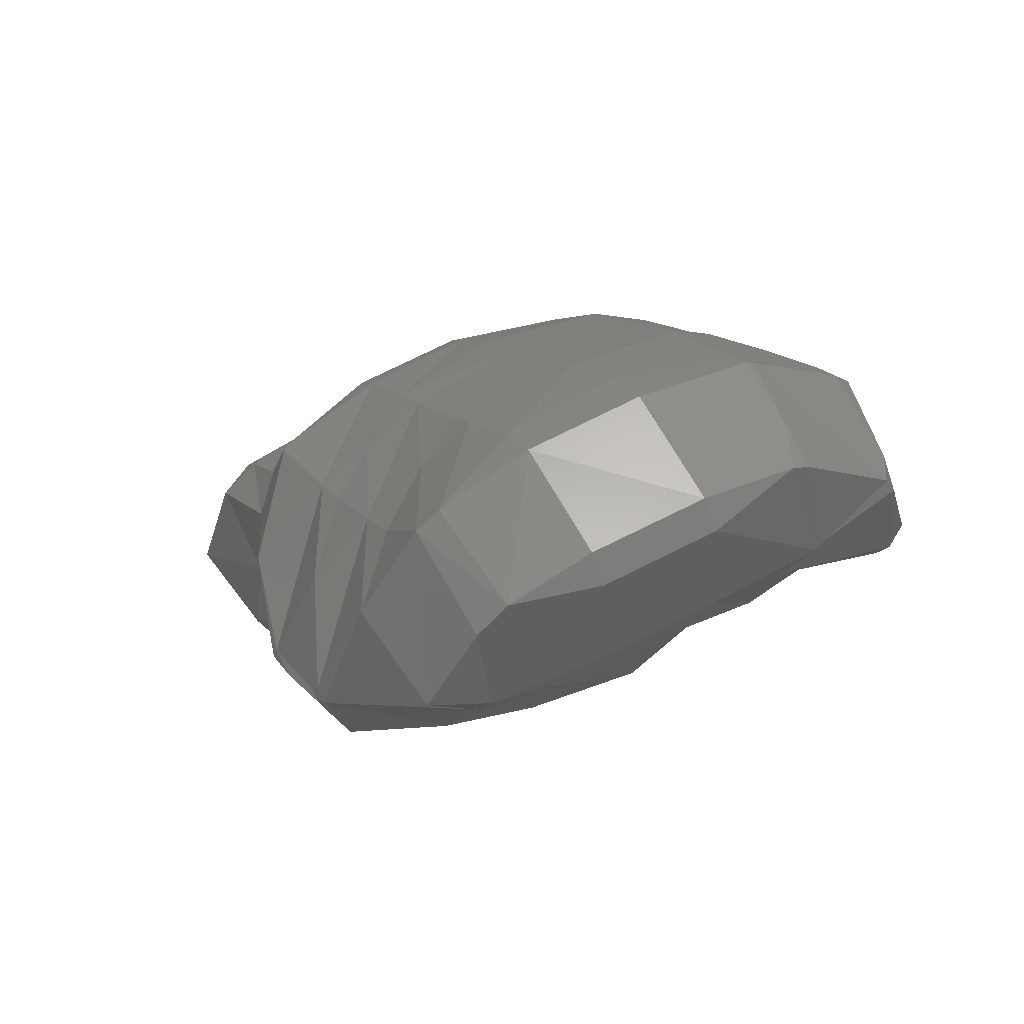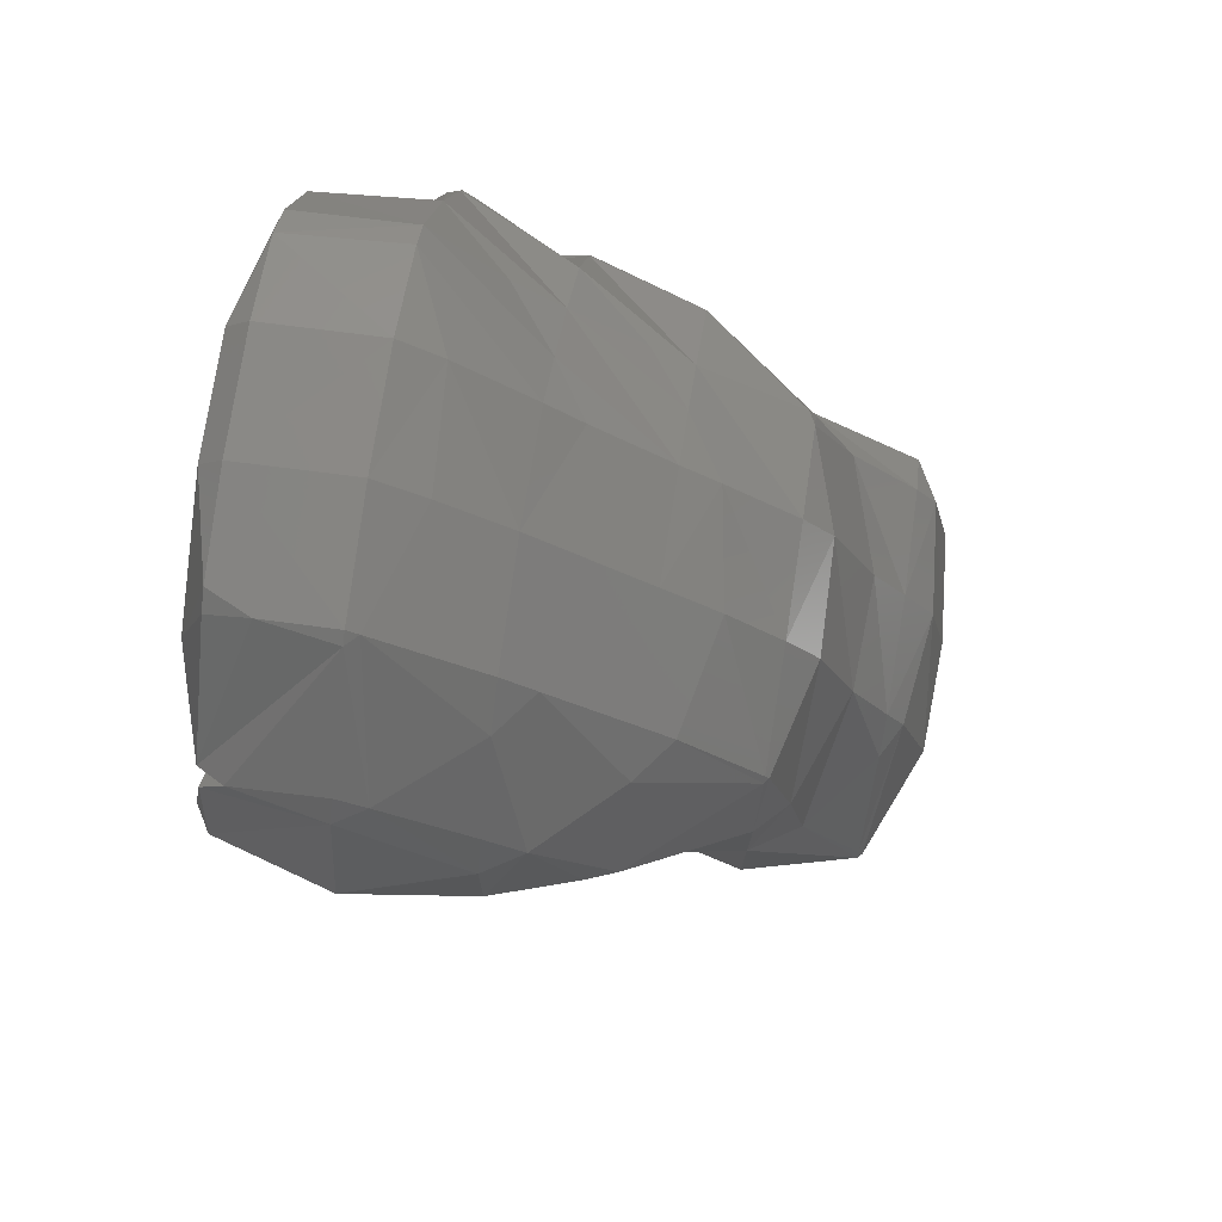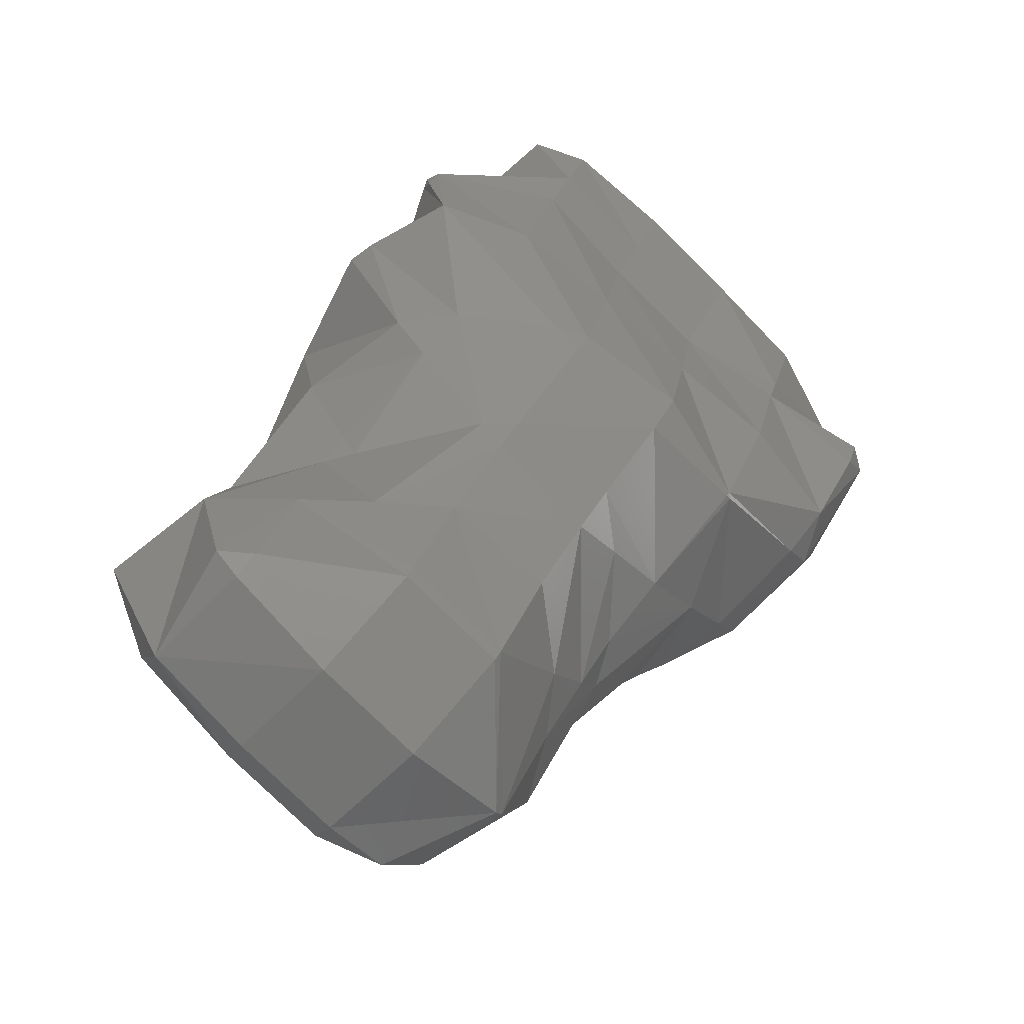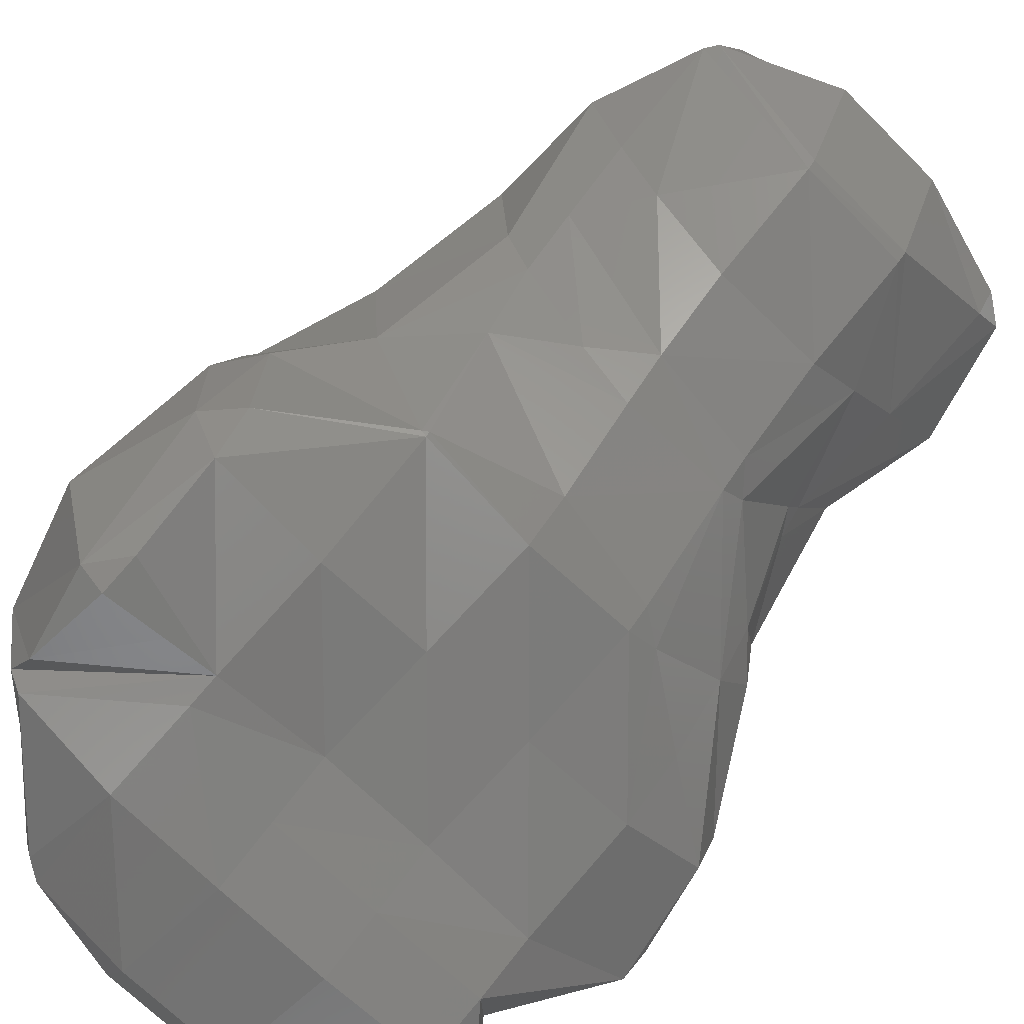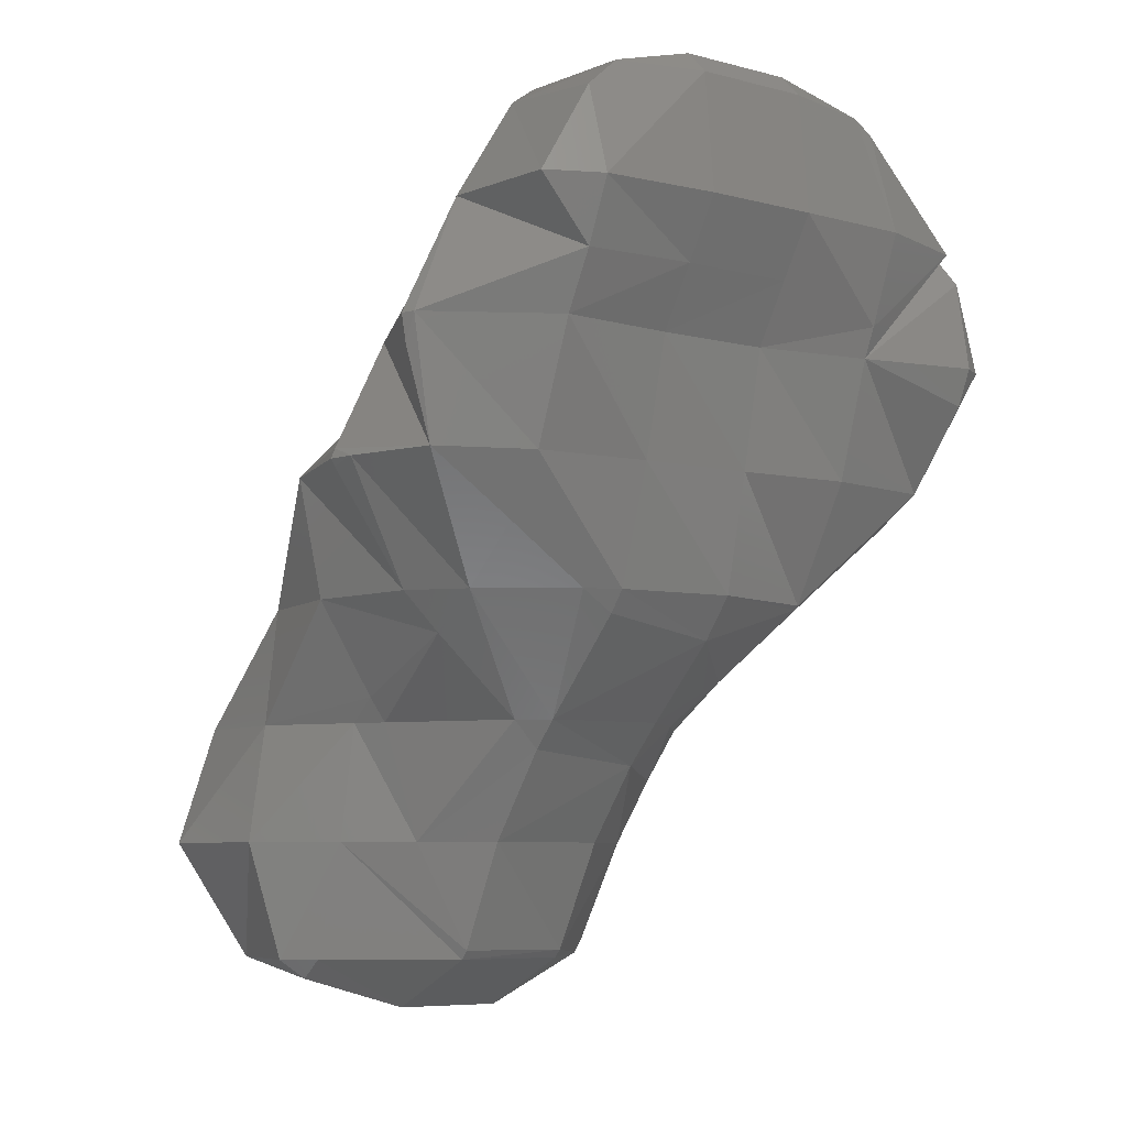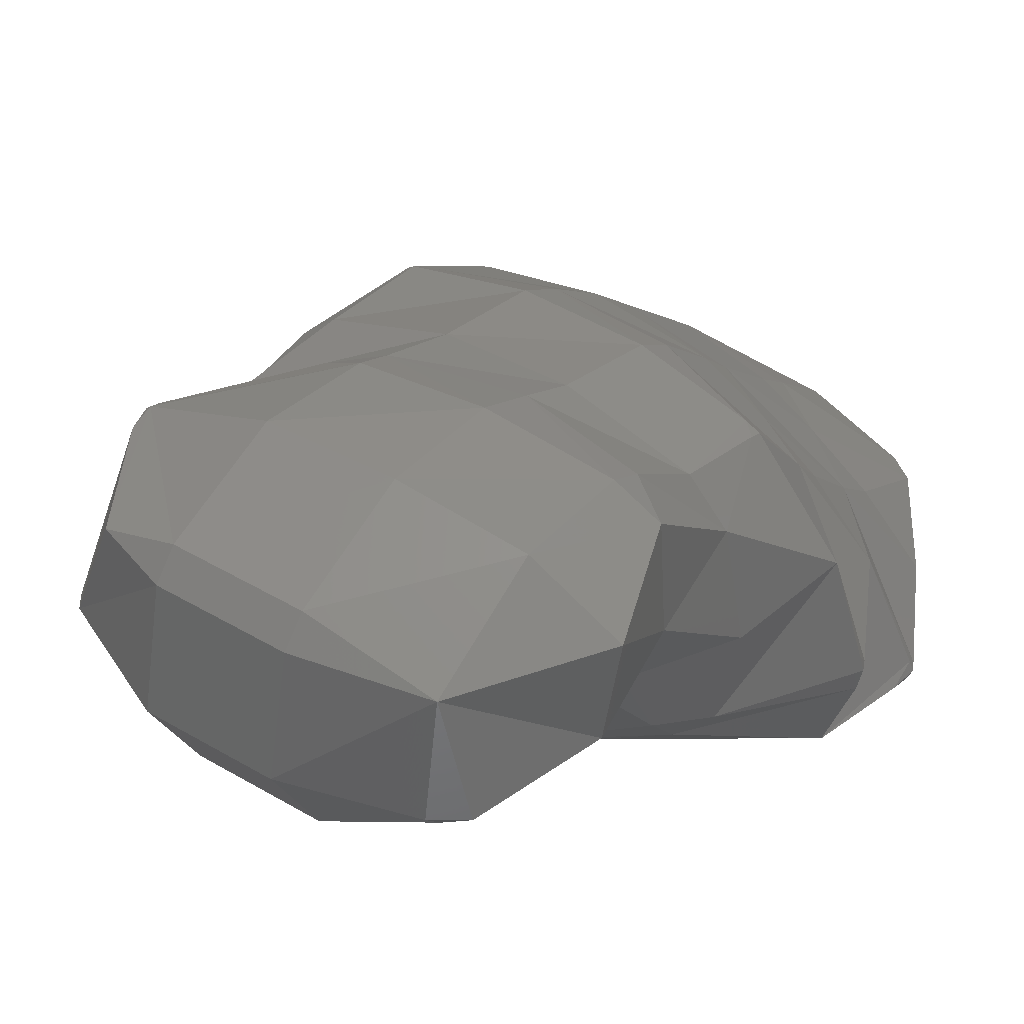
<metadata>
{"format":"stl","ext":"stl","renderer":"f3d","projection":"perspective","resolution":1024,"background":"white","views":[{"elev":58.9,"azim":-28.8,"up":"+Z"},{"elev":76.5,"azim":98.8,"up":"+Z"},{"elev":-78.2,"azim":-44.6,"up":"+Z"},{"elev":-68.6,"azim":135.0,"up":"+Y"},{"elev":-7.0,"azim":-37.3,"up":"+Z"},{"elev":46.9,"azim":-146.4,"up":"+Y"}]}
</metadata>
<code>
# stl→obj: 179 verts, 356 faces
v 3.864 -44 -40
v 2 -44 -40.88
v 2 -45.86 -40
v 0 -45.86 -40
v 2 -46 -39.86
v 0 -46 -39.84
v 0 -46.89 -38
v -1.039 -46 -38
v 0 -48 -36.48
v -0.4582 -48 -36
v 0 -48.44 -36
v -2 -48.88 -34
v -0.5694 -50 -34
v -2 -50 -33.03
v -2 -50.71 -32
v -3.539 -50 -32
v -4 -50.22 -30
v -4 -50 -30.47
v -4.077 -50 -30
v -4 -49.82 -30
v -4 -50 -29.84
v -3.094 -48 -30
v -2 -48 -28.86
v -2 -46.73 -30
v -1.063 -46 -30
v -2 -46 -30.58
v 0 -44 -31.29
v -1.772 -44 -32
v 0 -43.44 -32
v -2 -43.23 -34
v 0 -42.62 -34
v 0 -42 -35
v 2 -42 -35.4
v 0 -41.4 -36
v 2 -41.66 -36
v 2 -41.09 -38
v 4 -41.92 -38
v 2 -41.6 -40
v 3.143 -42 -40
v 2 -42 -40.4
v 0 -44 -40.88
v 0 -42 -40.4
v -2 -42 -40
v 0 -41.6 -40
v -2 -41.19 -38
v -3.397 -42 -38
v -2.72 -42 -36
v -2.853 -44 -36
v -2.634 -44 -34
v -3 -46 -34
v -3.436 -46 -32
v -2.679 -48 -34
v -4 -48 -32.12
v -4 -48.47 -32
v -4.075 -48 -32
v -4 -48 -31.82
v -4 -47.75 -32
v -2 -44.42 -40
v -2 -44 -40.33
v -2.003 -42 -40
v -2 -45.12 -38
v -2.499 -44 -40
v -3.14 -44 -38
v 0 -41 -38
v -2 -41.6 -36
v -2 -42 -35.42
v -2 -44 -32.23
v -2 -44.12 -32
v 3.293 -46 -38
v 2 -47 -38
v 2 -48 -36.71
v 4.6 -44 -38
v 4 -44 -39.79
v 4 -45.09 -38
v 4 -46 -36.86
v 2.885 -48 -36
v 2 -48.68 -36
v 4 -48 -35.18
v 2 -50 -34.71
v 4 -50 -34.07
v 2 -50.56 -34
v 4 -50.07 -34
v 2 -51 -32
v 4 -51.18 -32
v 2 -51.4 -30
v 4 -51.79 -30
v 4 -52 -29.5
v 5.772 -52 -28
v 4 -52.56 -28
v 4 -52 -26.23
v 3.667 -52 -26
v 4 -51.27 -26
v 2 -52 -25.6
v 4 -50 -25.86
v 2 -50 -25.4
v 2 -49.17 -26
v 0 -49.29 -26
v 2 -48 -27
v 0 -48 -27.32
v 0 -47.38 -28
v -0.9341 -48 -28
v 0 -46 -29.38
v -2 -45.5 -36
v -2 -46 -35.58
v -2 -48 -34.65
v 4 -42 -38.38
v 4.077 -42 -38
v 4.414 -46 -36
v 4 -46.75 -36
v -1.705 -46 -36
v 4.556 -44 -36
v 5.209 -46 -34
v 4.539 -44 -34
v 5.794 -46 -32
v 4.094 -44 -32
v 4.734 -46 -30
v 4 -45.43 -30
v 4 -46 -29.43
v 2 -45 -30
v 2 -46 -29
v 0 -45.32 -30
v 4 -43.13 -36
v 4 -42 -37.84
v 2.621 -42 -36
v 4.093 -50 -34
v 6 -50 -32.56
v 6 -48 -32.74
v 6.487 -50 -32
v 6.486 -48 -32
v 7.019 -50 -30
v 6.414 -48 -30
v 6.306 -50 -28
v 6 -49.5 -28
v 6 -50 -27.63
v 4.197 -50 -26
v 6 -51.57 -28
v 0 -50.28 -34
v 0 -50 -34.37
v 0 -50.91 -32
v 0 -51.38 -30
v 2 -52 -29
v 2 -52.6 -28
v 2 -52.4 -26
v -2 -51.49 -30
v 0 -52 -29
v 0 -52.6 -28
v 0 -52.4 -26
v 0 -52 -25.6
v 0 -50 -25.44
v 5.077 -48 -34
v 4 -43.46 -34
v 4 -43.93 -32
v 2 -43.4 -32
v 4 -44 -31.9
v 2 -44 -31.17
v 2 -42.71 -34
v 6 -50.91 -32
v 6 -46.52 -32
v 6 -47.33 -30
v 4 -47.43 -28
v 2 -47 -28
v 6.438 -52 -30
v 6 -52 -30.62
v 6 -52.26 -30
v 4.912 -52 -30
v 6 -52 -28.49
v -2 -52 -29.05
v -2 -52.45 -28
v 6 -48 -29.33
v 4.734 -48 -28
v 4 -49.8 -26
v -2.912 -52 -28
v -3.071 -50 -28
v -2 -50 -26.3
v -2 -48.84 -28
v 4 -48 -27.43
v -2 -52 -26.48
v -1.457 -52 -26
v -1.586 -50 -26
f 1 2 3
f 3 2 4
f 3 4 5
f 5 4 6
f 5 6 7
f 7 6 8
f 7 8 9
f 9 8 10
f 9 10 11
f 11 10 12
f 11 12 13
f 13 12 14
f 13 14 15
f 15 14 16
f 15 16 17
f 17 16 18
f 17 18 19
f 19 18 20
f 19 20 21
f 21 20 22
f 21 22 23
f 23 22 24
f 23 24 25
f 25 24 26
f 25 26 27
f 27 26 28
f 27 28 29
f 29 28 30
f 29 30 31
f 31 30 32
f 31 32 33
f 33 32 34
f 33 34 35
f 35 34 36
f 35 36 37
f 37 36 38
f 37 38 39
f 39 38 40
f 39 40 1
f 1 40 2
f 4 2 41
f 41 2 42
f 41 42 43
f 43 42 44
f 43 44 43
f 43 44 45
f 43 45 46
f 46 45 47
f 46 47 48
f 48 47 49
f 48 49 50
f 50 49 51
f 50 51 52
f 52 51 53
f 52 53 54
f 54 53 55
f 54 55 56
f 56 55 57
f 56 57 51
f 51 57 53
f 58 41 59
f 59 41 43
f 59 43 60
f 60 43 43
f 60 43 46
f 41 58 4
f 4 58 61
f 4 61 6
f 6 61 8
f 58 59 62
f 62 59 60
f 62 60 63
f 63 60 46
f 63 46 48
f 2 40 42
f 42 40 38
f 42 38 44
f 44 38 64
f 44 64 45
f 45 64 65
f 45 65 47
f 47 65 66
f 47 66 49
f 49 66 30
f 49 30 67
f 67 30 28
f 67 28 68
f 68 28 26
f 68 26 51
f 51 26 56
f 69 5 70
f 70 5 7
f 70 7 71
f 71 7 9
f 71 9 11
f 72 73 74
f 74 73 69
f 74 69 75
f 75 69 71
f 75 71 76
f 76 71 77
f 76 77 78
f 78 77 79
f 78 79 80
f 80 79 81
f 80 81 82
f 82 81 83
f 82 83 84
f 84 83 85
f 84 85 86
f 86 85 87
f 86 87 88
f 88 87 89
f 88 89 90
f 90 89 91
f 90 91 92
f 92 91 93
f 92 93 94
f 94 93 95
f 94 95 96
f 96 95 97
f 96 97 98
f 98 97 99
f 98 99 100
f 100 99 101
f 100 101 102
f 102 101 23
f 102 23 25
f 69 73 5
f 5 73 1
f 5 1 3
f 58 62 61
f 61 62 63
f 61 63 103
f 103 63 48
f 103 48 104
f 104 48 50
f 104 50 105
f 105 50 52
f 105 52 12
f 12 52 54
f 12 54 16
f 16 54 56
f 16 56 22
f 22 56 26
f 22 26 24
f 72 106 73
f 73 106 1
f 72 107 106
f 106 107 37
f 106 37 39
f 1 106 39
f 38 36 64
f 64 36 34
f 64 34 65
f 65 34 32
f 65 32 66
f 66 32 30
f 71 11 77
f 77 11 79
f 108 75 109
f 109 75 76
f 109 76 78
f 71 69 70
f 10 8 110
f 110 8 103
f 110 103 104
f 75 108 74
f 74 108 72
f 72 108 111
f 111 108 112
f 111 112 113
f 113 112 114
f 113 114 115
f 115 114 116
f 115 116 117
f 117 116 118
f 117 118 119
f 119 118 120
f 119 120 121
f 121 120 102
f 121 102 25
f 61 103 8
f 107 122 123
f 123 122 124
f 123 124 35
f 35 124 33
f 122 107 111
f 111 107 72
f 107 123 37
f 37 123 35
f 80 82 125
f 125 82 126
f 125 126 127
f 127 126 128
f 127 128 129
f 129 128 130
f 129 130 131
f 131 130 132
f 131 132 133
f 133 132 134
f 133 134 135
f 135 134 136
f 135 136 88
f 88 136 86
f 137 79 138
f 138 79 11
f 138 11 13
f 79 137 81
f 81 137 139
f 81 139 83
f 83 139 140
f 83 140 85
f 85 140 141
f 85 141 87
f 87 141 142
f 87 142 89
f 89 142 143
f 89 143 91
f 91 143 93
f 138 13 137
f 137 13 15
f 137 15 139
f 139 15 144
f 139 144 140
f 140 144 145
f 140 145 141
f 141 145 146
f 141 146 142
f 142 146 147
f 142 147 143
f 143 147 148
f 143 148 93
f 93 148 149
f 93 149 95
f 95 149 97
f 80 125 78
f 78 125 150
f 78 150 109
f 109 150 108
f 12 10 105
f 105 10 110
f 105 110 104
f 108 150 112
f 112 150 114
f 111 113 151
f 151 113 152
f 151 152 153
f 153 152 154
f 153 154 155
f 155 154 119
f 155 119 121
f 111 151 122
f 122 151 156
f 122 156 124
f 124 156 33
f 33 156 31
f 31 156 29
f 128 126 157
f 157 126 82
f 157 82 84
f 125 127 150
f 150 127 158
f 150 158 114
f 114 158 159
f 114 159 116
f 116 159 160
f 116 160 118
f 118 160 161
f 118 161 120
f 120 161 100
f 120 100 102
f 12 16 14
f 127 129 158
f 158 129 159
f 55 53 57
f 68 51 67
f 67 51 49
f 113 115 152
f 152 115 154
f 151 153 156
f 156 153 29
f 162 163 164
f 164 163 165
f 164 165 166
f 166 165 86
f 166 86 136
f 162 157 163
f 163 157 86
f 163 86 165
f 157 162 128
f 128 162 130
f 157 84 86
f 15 17 144
f 144 17 167
f 144 167 145
f 145 167 168
f 145 168 146
f 146 168 147
f 18 16 20
f 20 16 22
f 129 131 159
f 159 131 169
f 159 169 170
f 170 169 133
f 170 133 171
f 171 133 135
f 171 135 94
f 94 135 92
f 115 117 154
f 154 117 119
f 155 121 27
f 27 121 25
f 153 155 29
f 29 155 27
f 164 166 162
f 162 166 132
f 162 132 130
f 168 167 172
f 172 167 173
f 172 173 174
f 174 173 175
f 174 175 101
f 101 175 23
f 166 136 132
f 132 136 134
f 167 17 173
f 173 17 21
f 173 21 23
f 17 19 21
f 133 169 131
f 173 23 175
f 159 170 160
f 160 170 176
f 160 176 161
f 161 176 98
f 161 98 100
f 147 177 178
f 178 177 174
f 178 174 179
f 179 174 99
f 179 99 97
f 147 168 177
f 177 168 172
f 177 172 174
f 135 88 92
f 92 88 90
f 170 171 176
f 176 171 96
f 176 96 98
f 174 101 99
f 147 178 148
f 148 178 149
f 178 179 149
f 149 179 97
f 96 171 94

</code>
